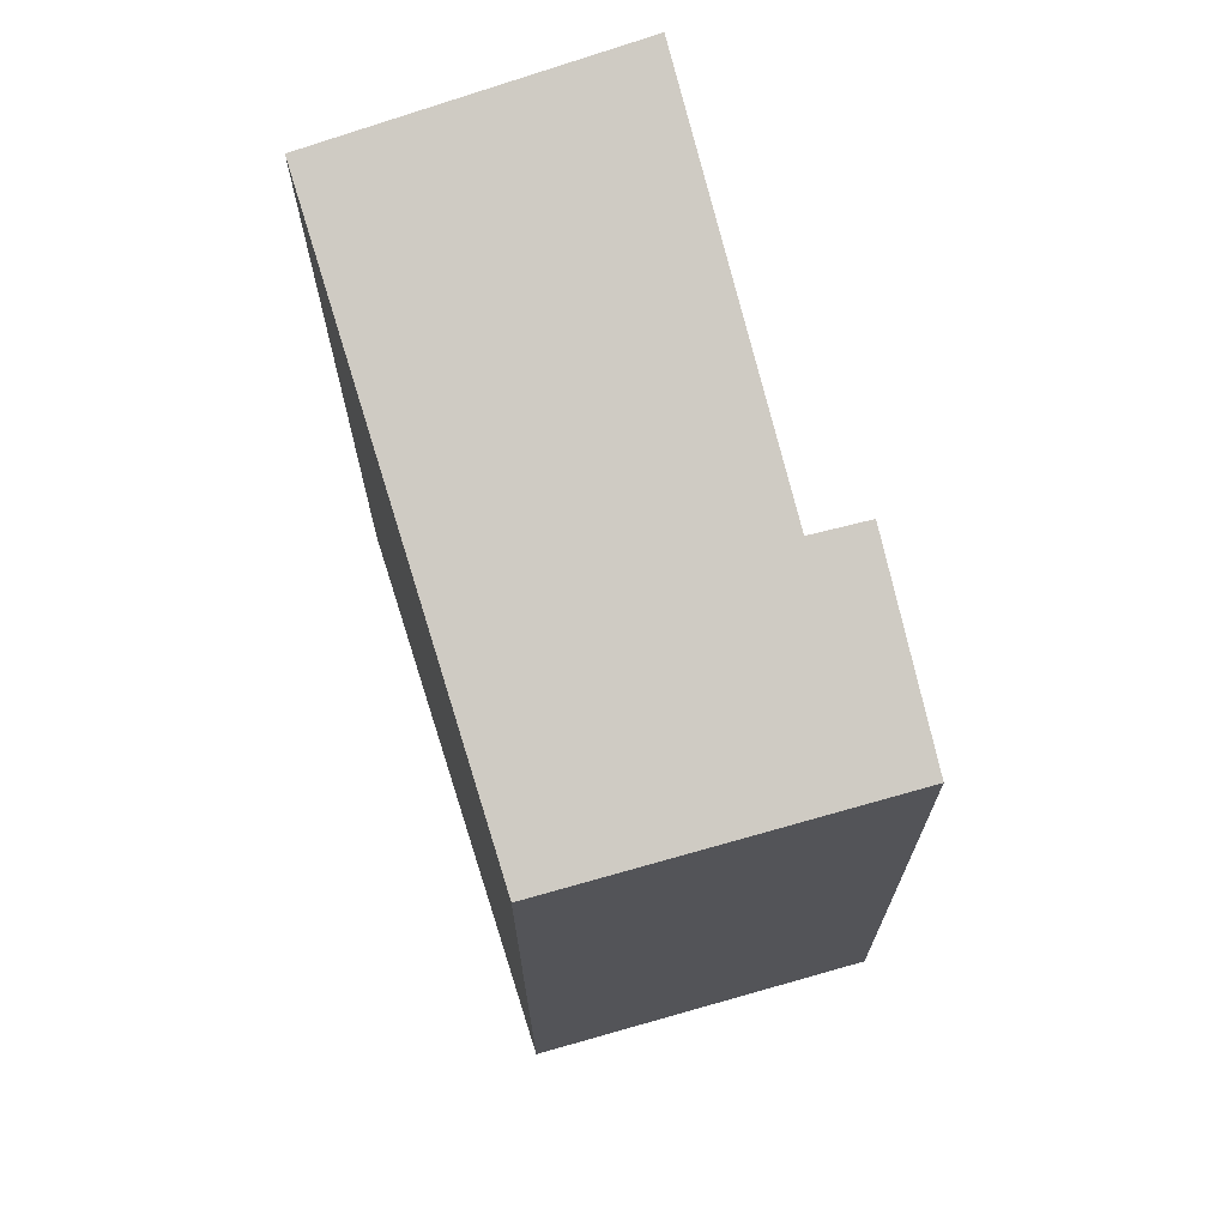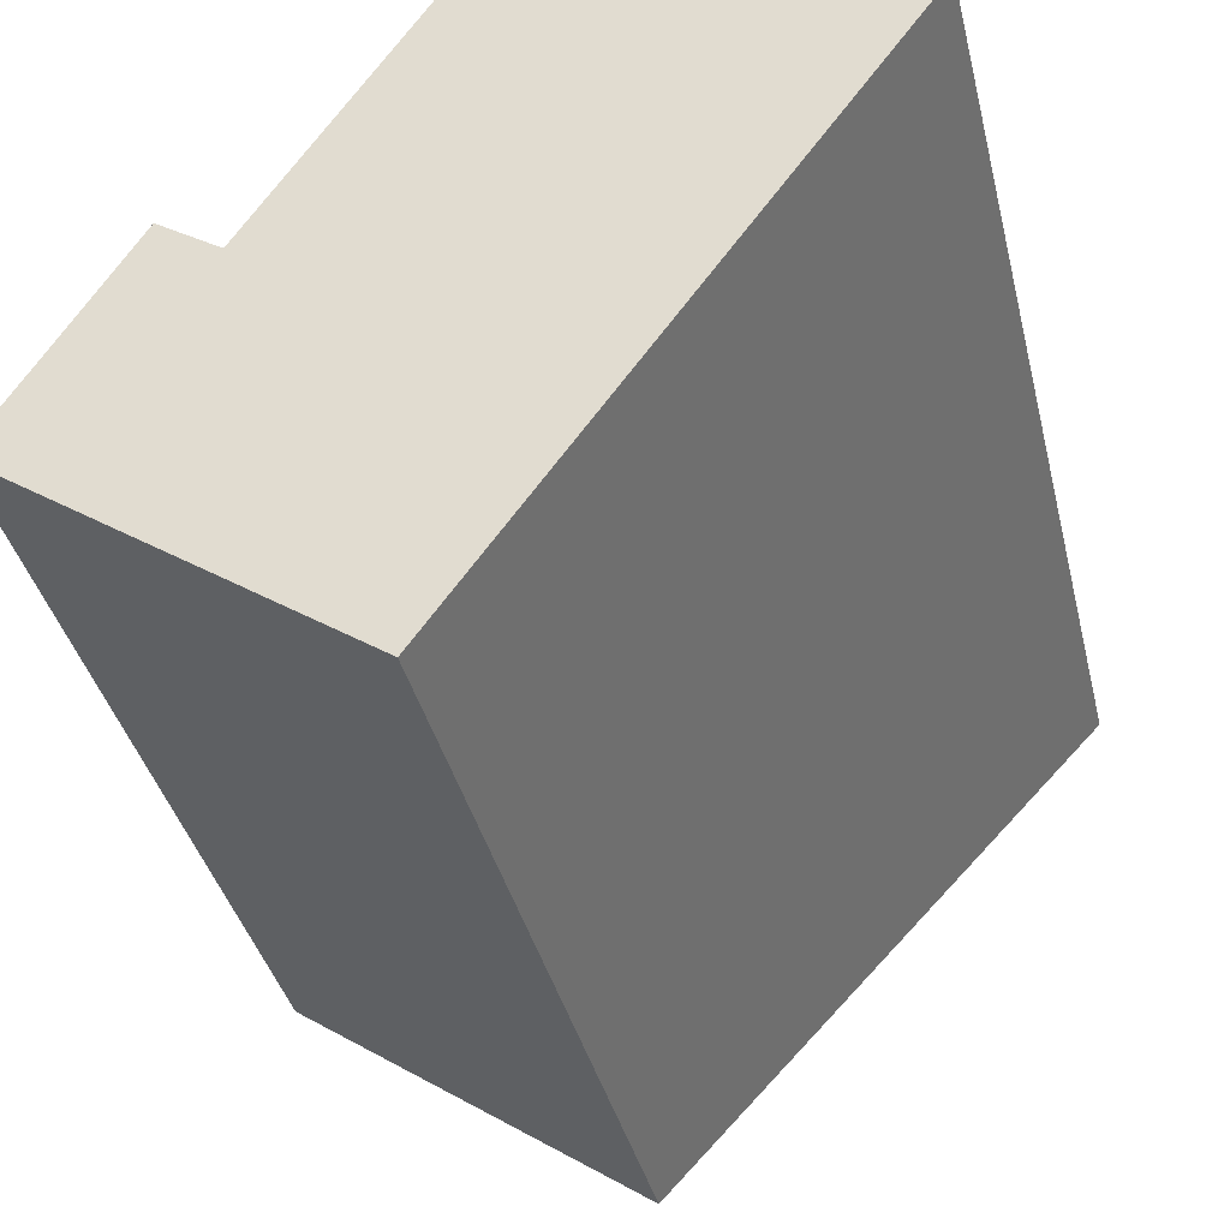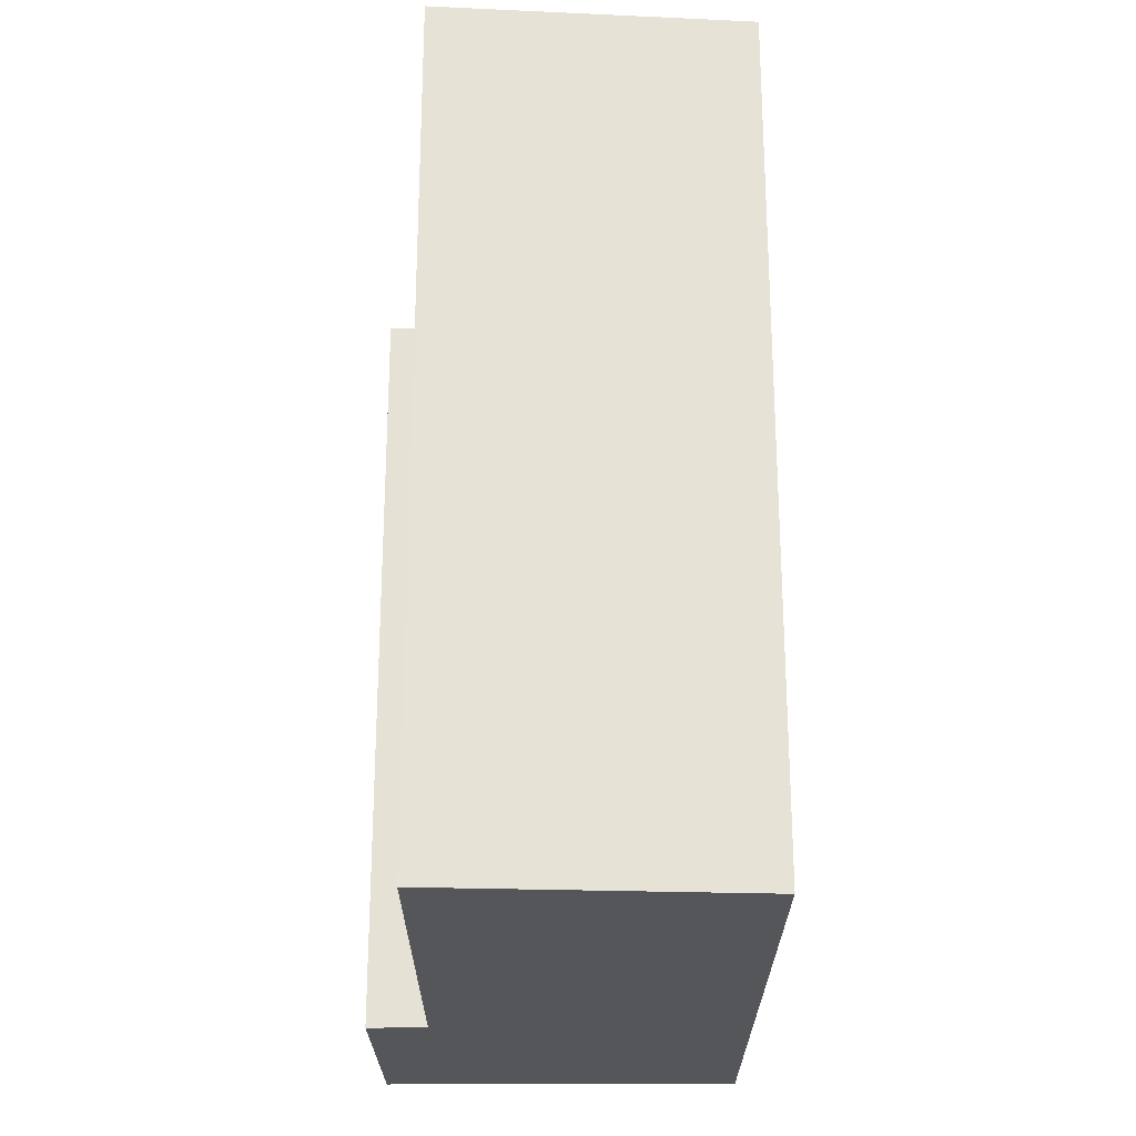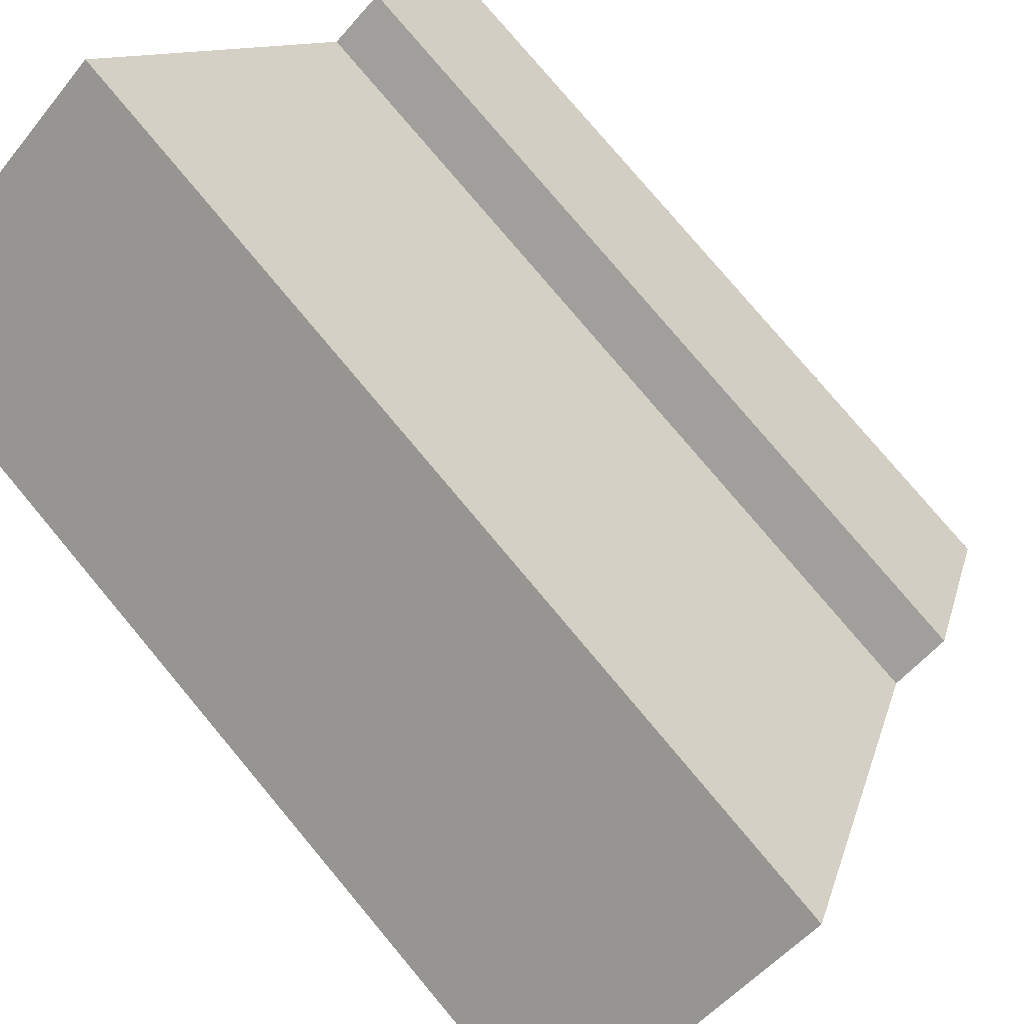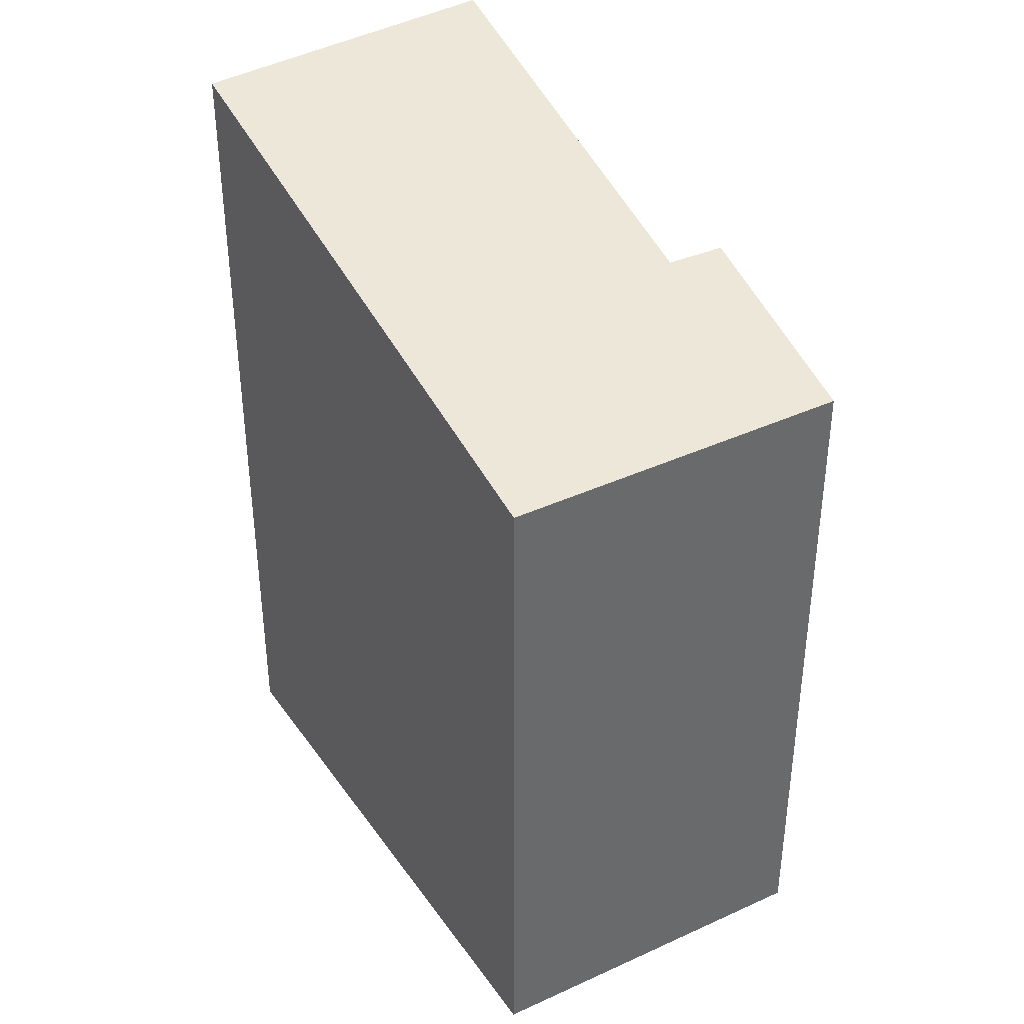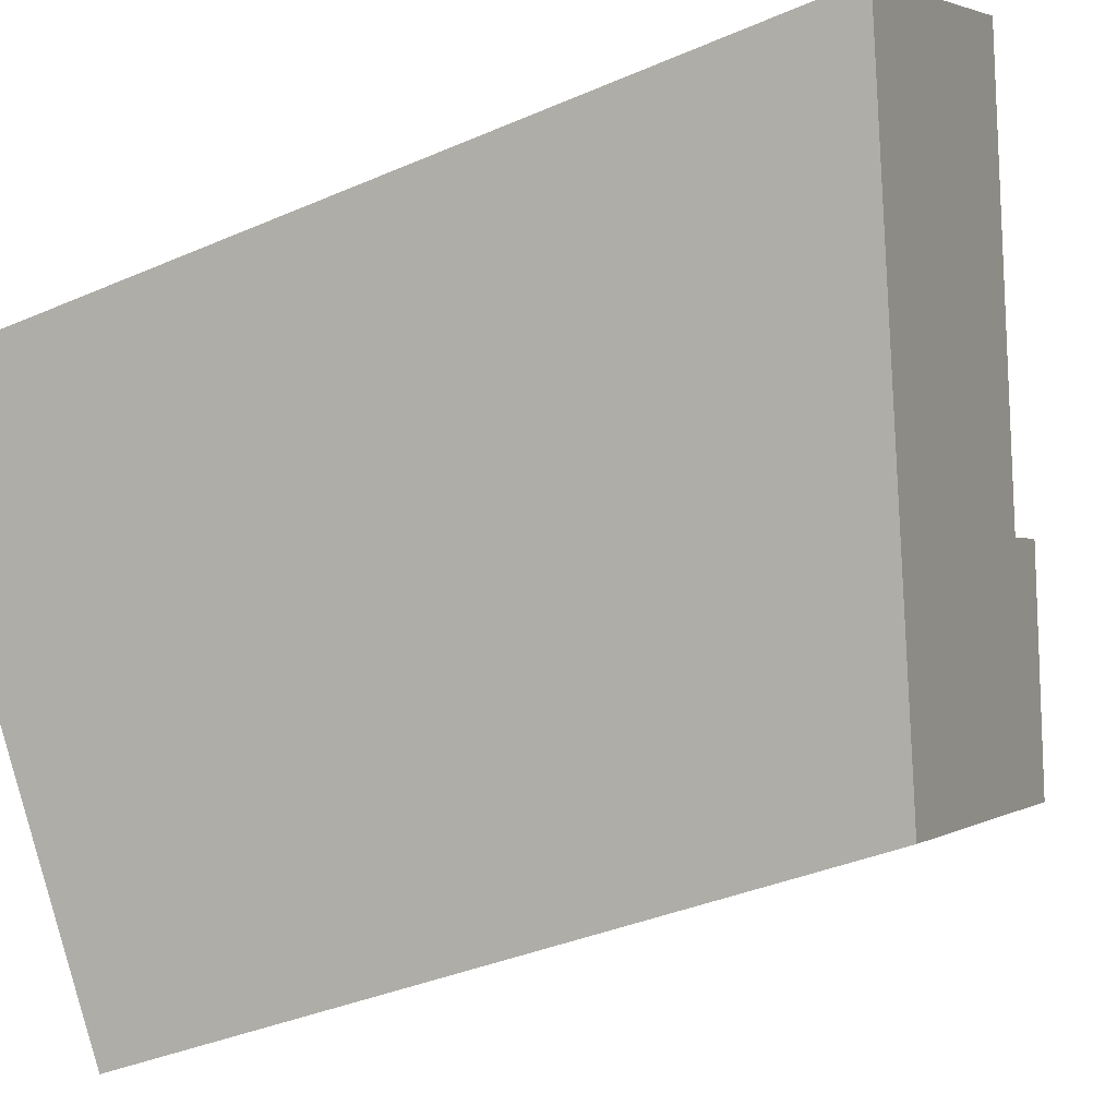
<metadata>
{"format":"obj","ext":"obj","renderer":"f3d","projection":"perspective","resolution":1024,"background":"white","views":[{"elev":71.4,"azim":-161.6,"up":"+Y"},{"elev":-36.2,"azim":12.7,"up":"+Z"},{"elev":-26.1,"azim":34.8,"up":"+Y"},{"elev":78.1,"azim":140.1,"up":"+Z"},{"elev":39.8,"azim":-175.4,"up":"+Y"},{"elev":-37.2,"azim":119.2,"up":"+Z"}]}
</metadata>
<code>
v  3.5 8.559 -2.384
v  4.683 10.5 5.727
v  7.694 10.44 3.388
v  1.954 9.222 1.711
v  1.358 9.217 2.094
v  0 8.559 5.241e-16
v  1.954 -1.048e-16 1.711
v  1.358 -1.282e-16 2.094
v  4.683 -3.507e-16 5.727
v  7.694 -2.075e-16 3.388
v  0 0 0
v  3.5 1.46e-16 -2.384
g defaultobject
f 1 2 3
f 2 1 4
f 4 1 5
f 5 1 6
f 5 7 4
f 7 5 8
f 9 3 2
f 3 9 10
f 4 9 2
f 9 4 7
f 6 8 5
f 8 6 11
f 10 1 3
f 1 10 12
f 12 6 1
f 6 12 11
f 9 12 10
f 12 9 7
f 12 7 8
f 12 8 11

</code>
